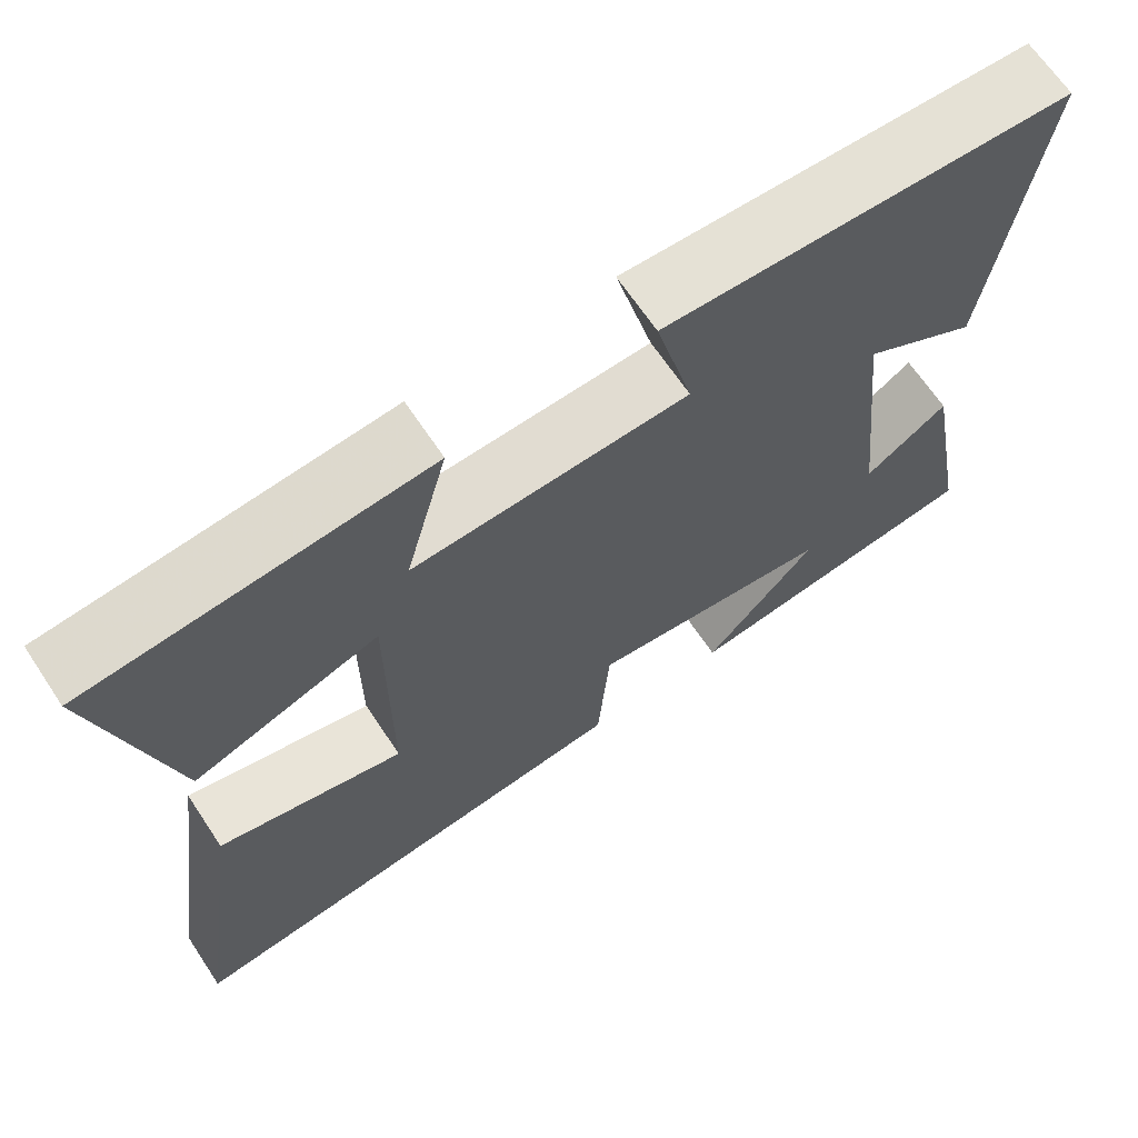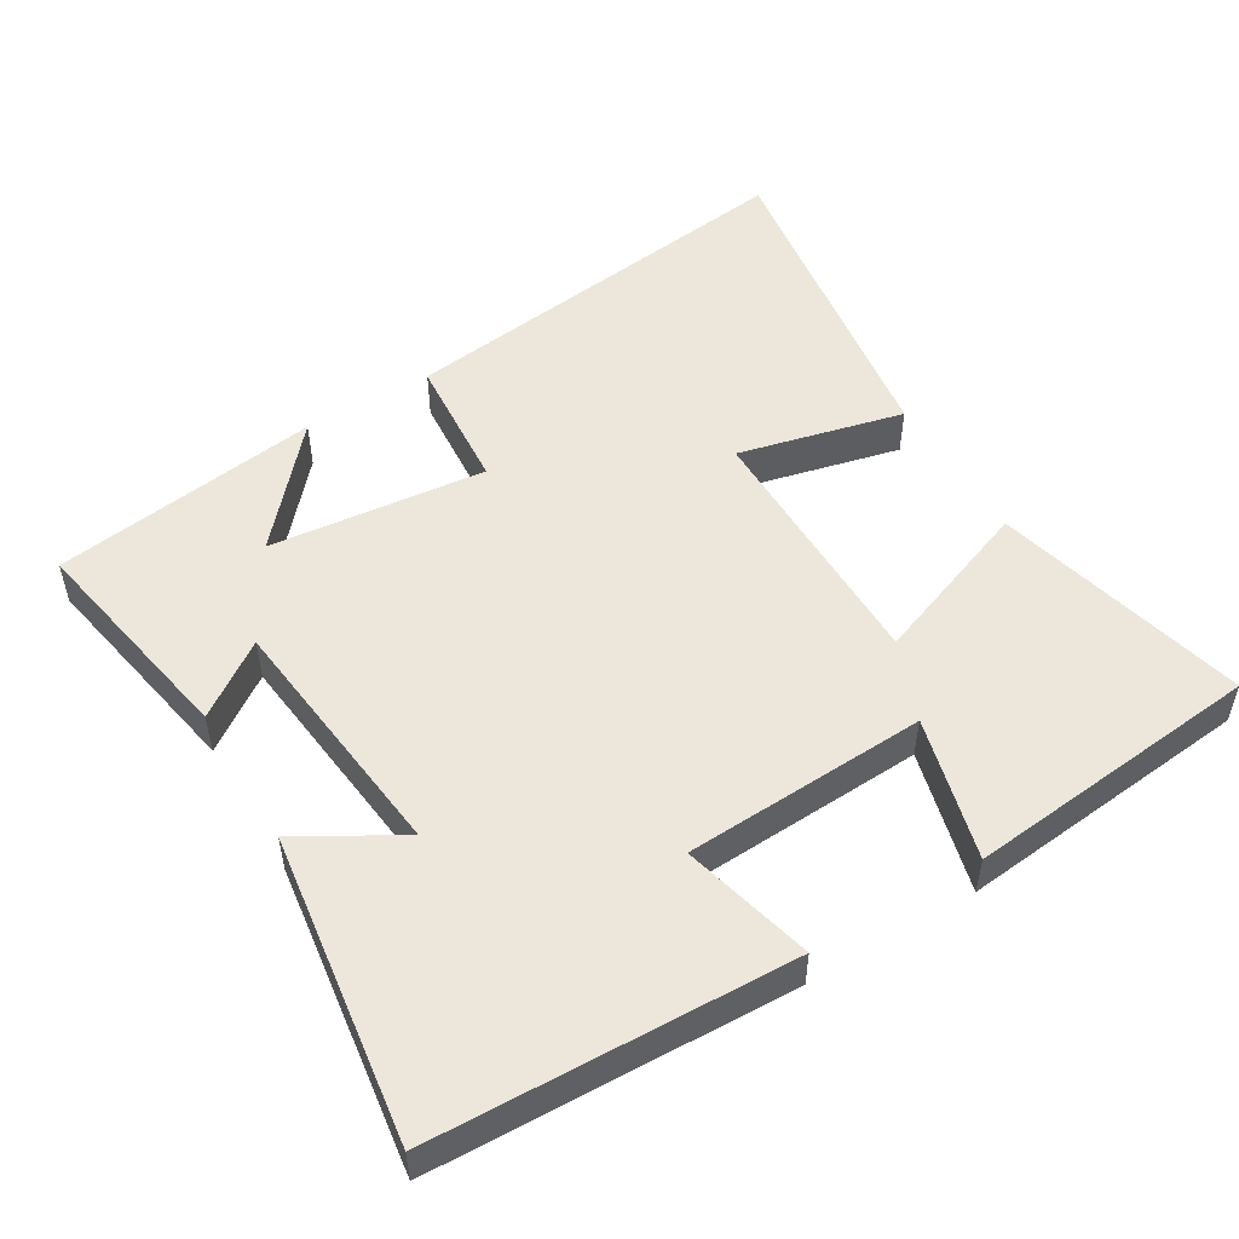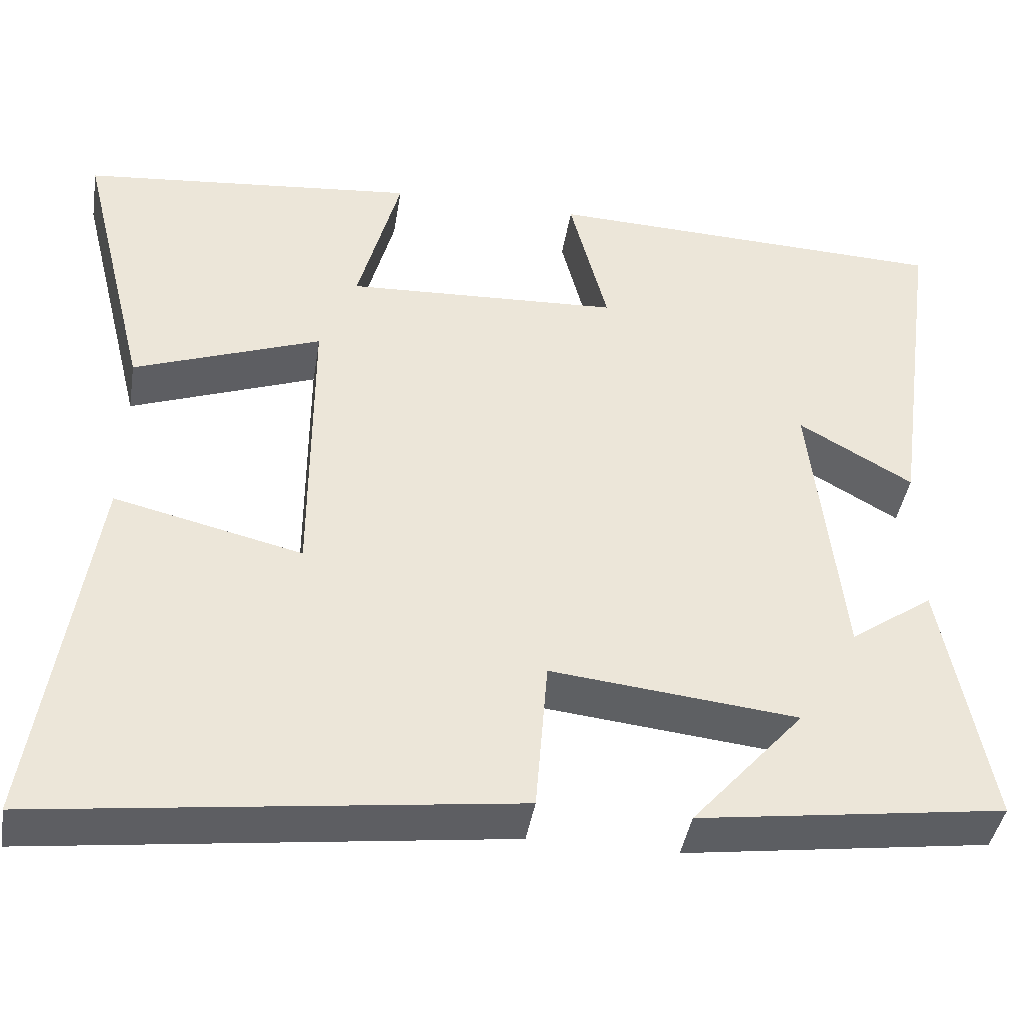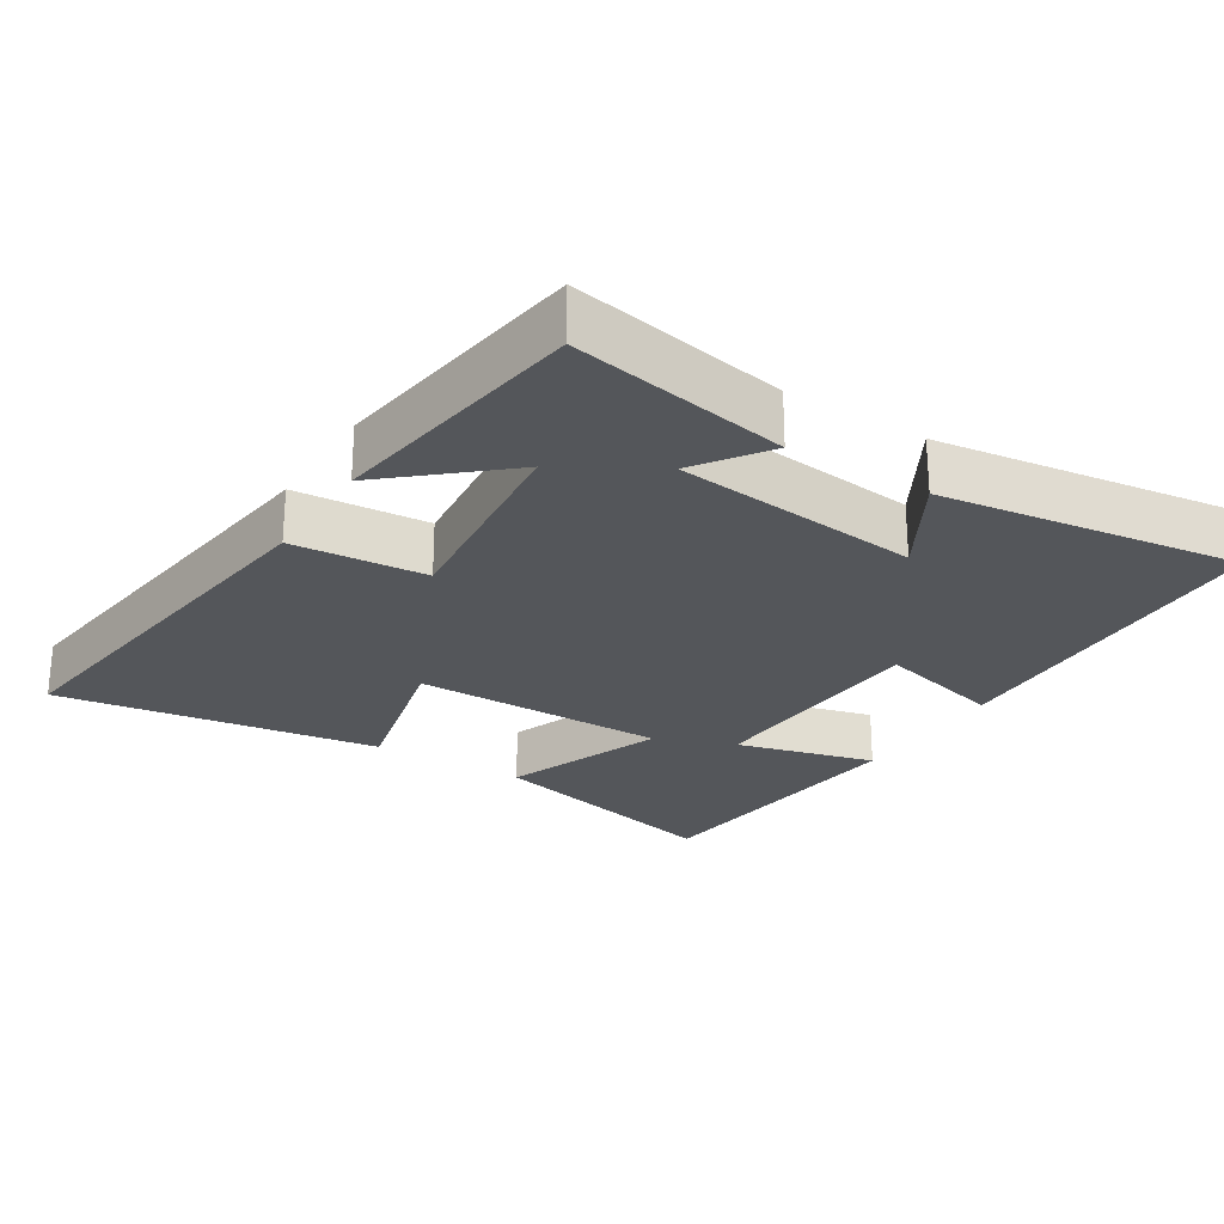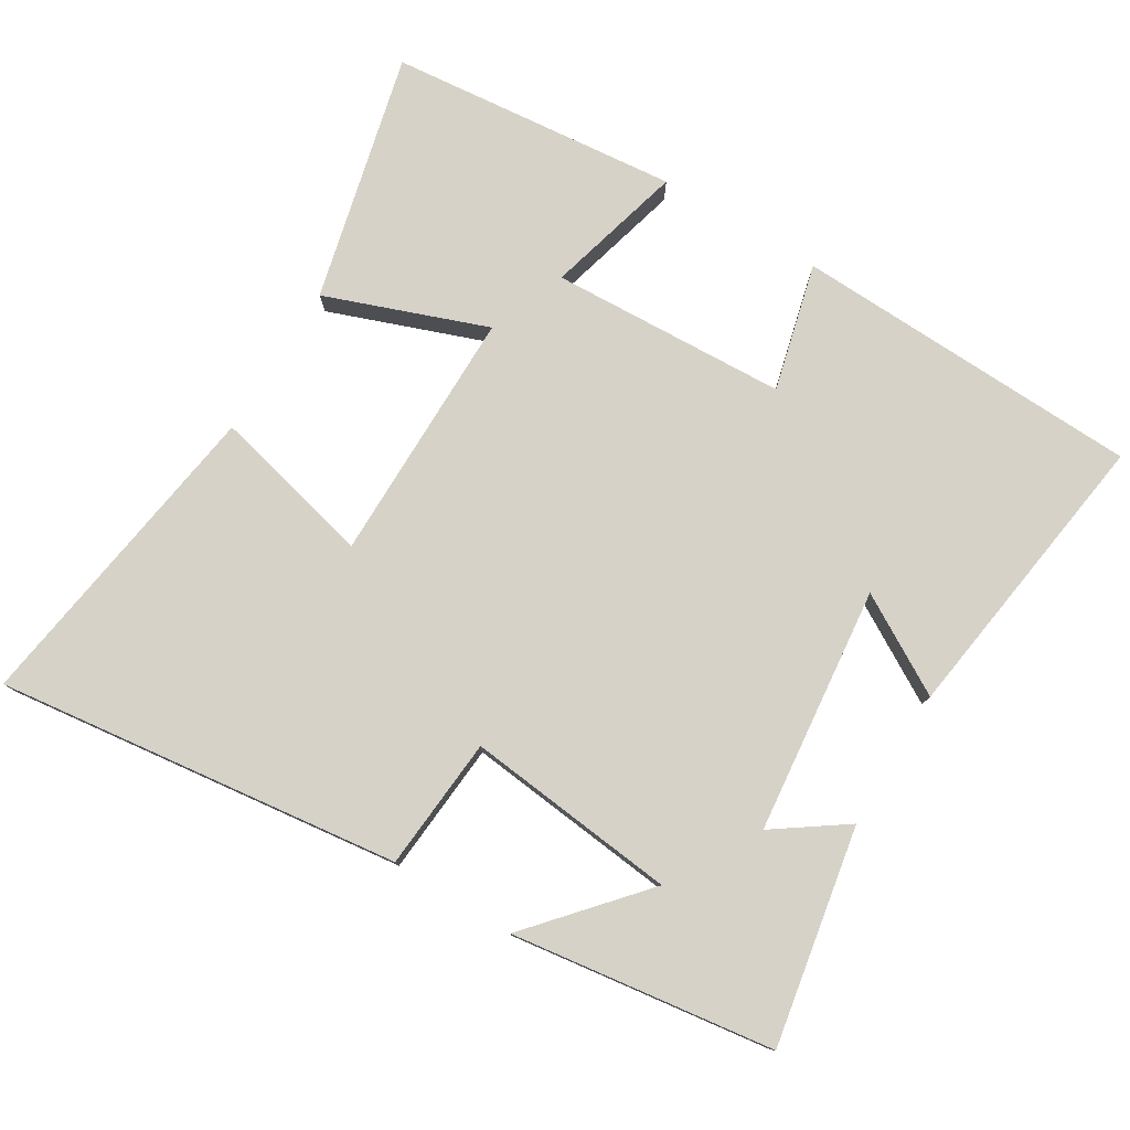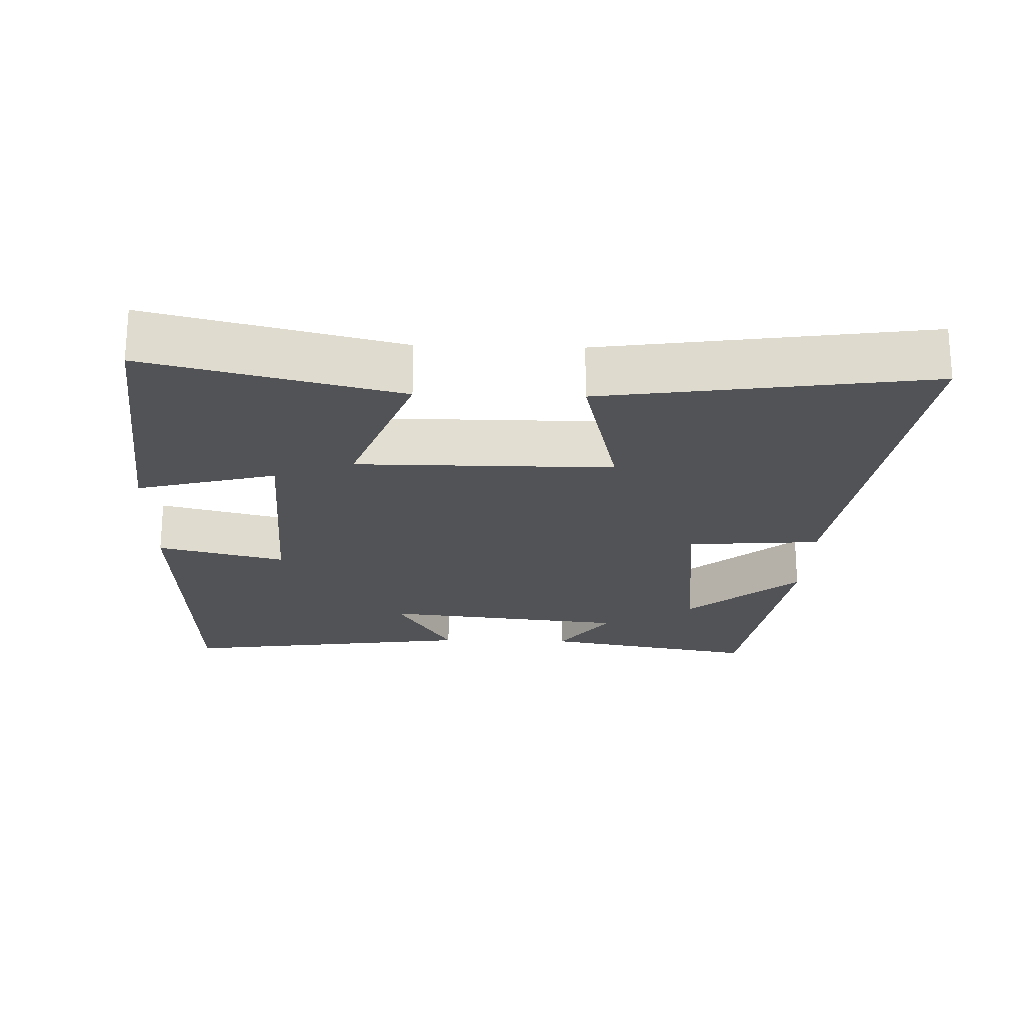
<metadata>
{"format":"obj","ext":"obj","renderer":"f3d","projection":"perspective","resolution":1024,"background":"white","views":[{"elev":66.8,"azim":146.3,"up":"+Z"},{"elev":51.6,"azim":-31.0,"up":"+Y"},{"elev":-42.1,"azim":170.8,"up":"+Z"},{"elev":-25.1,"azim":-122.1,"up":"+Y"},{"elev":78.3,"azim":-148.6,"up":"+Y"},{"elev":-21.9,"azim":88.2,"up":"+Y"}]}
</metadata>
<code>
v -0.559 0.07 0.482
v -0.063 0.07 0.5
v -0.109 0.07 0.319
v 0.227 0.07 0.303
v 0.175 0.07 0.5
v 0.587 0.07 0.459
v 0.5 0.07 0.106
v 0.271 0.07 0.191
v 0.271 0.07 -0.171
v 0.5 0.07 -0.116
v 0.567 0.07 -0.573
v -0.007 0.07 -0.5
v -0.022 0.07 -0.311
v -0.322 0.07 -0.343
v -0.185 0.07 -0.5
v -0.557 0.07 -0.448
v -0.5 0.07 -0.14
v -0.399 0.07 -0.211
v -0.361 0.07 0.139
v -0.5 0.07 0.058
v -0.559 0 0.482
v -0.063 0 0.5
v -0.109 0 0.319
v 0.227 0 0.303
v 0.175 0 0.5
v 0.587 0 0.459
v 0.5 0 0.106
v 0.271 0 0.191
v 0.271 0 -0.171
v 0.5 0 -0.116
v 0.567 0 -0.573
v -0.007 0 -0.5
v -0.022 0 -0.311
v -0.322 0 -0.343
v -0.185 0 -0.5
v -0.557 0 -0.448
v -0.5 0 -0.14
v -0.399 0 -0.211
v -0.361 0 0.139
v -0.5 0 0.058
f 19 20 1 2
f 18 19 2 3
f 16 17 18
f 14 15 16
f 14 16 18
f 13 14 18 3
f 9 10 11 12
f 8 9 12 13
f 5 6 7 8
f 4 5 8
f 3 4 8 13
f 22 21 40 39
f 23 22 39 38
f 38 37 36
f 36 35 34
f 38 36 34
f 23 38 34 33
f 32 31 30 29
f 33 32 29 28
f 28 27 26 25
f 28 25 24
f 33 28 24 23
f 1 21 22 2
f 2 22 23 3
f 3 23 24 4
f 4 24 25 5
f 5 25 26 6
f 6 26 27 7
f 7 27 28 8
f 8 28 29 9
f 9 29 30 10
f 10 30 31 11
f 11 31 32 12
f 12 32 33 13
f 13 33 34 14
f 14 34 35 15
f 15 35 36 16
f 16 36 37 17
f 17 37 38 18
f 18 38 39 19
f 19 39 40 20
f 20 40 21 1

</code>
